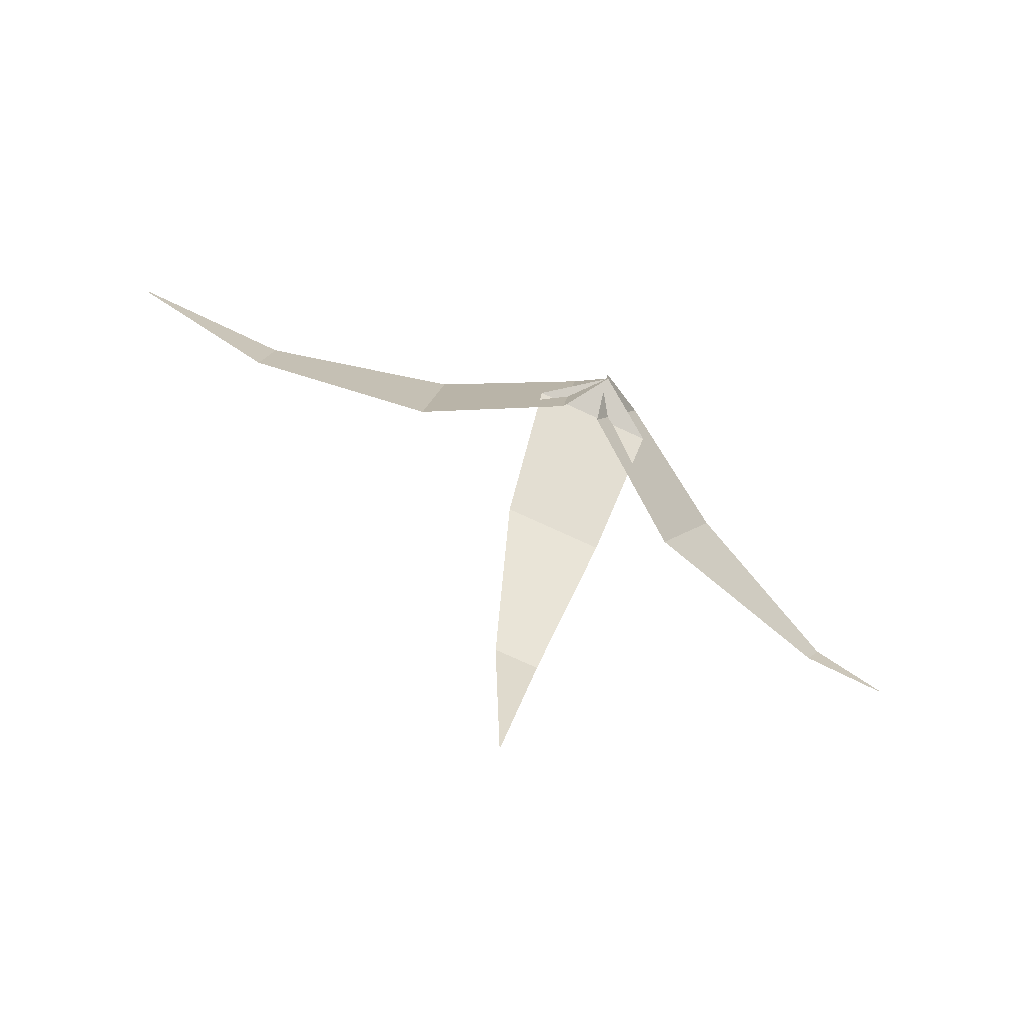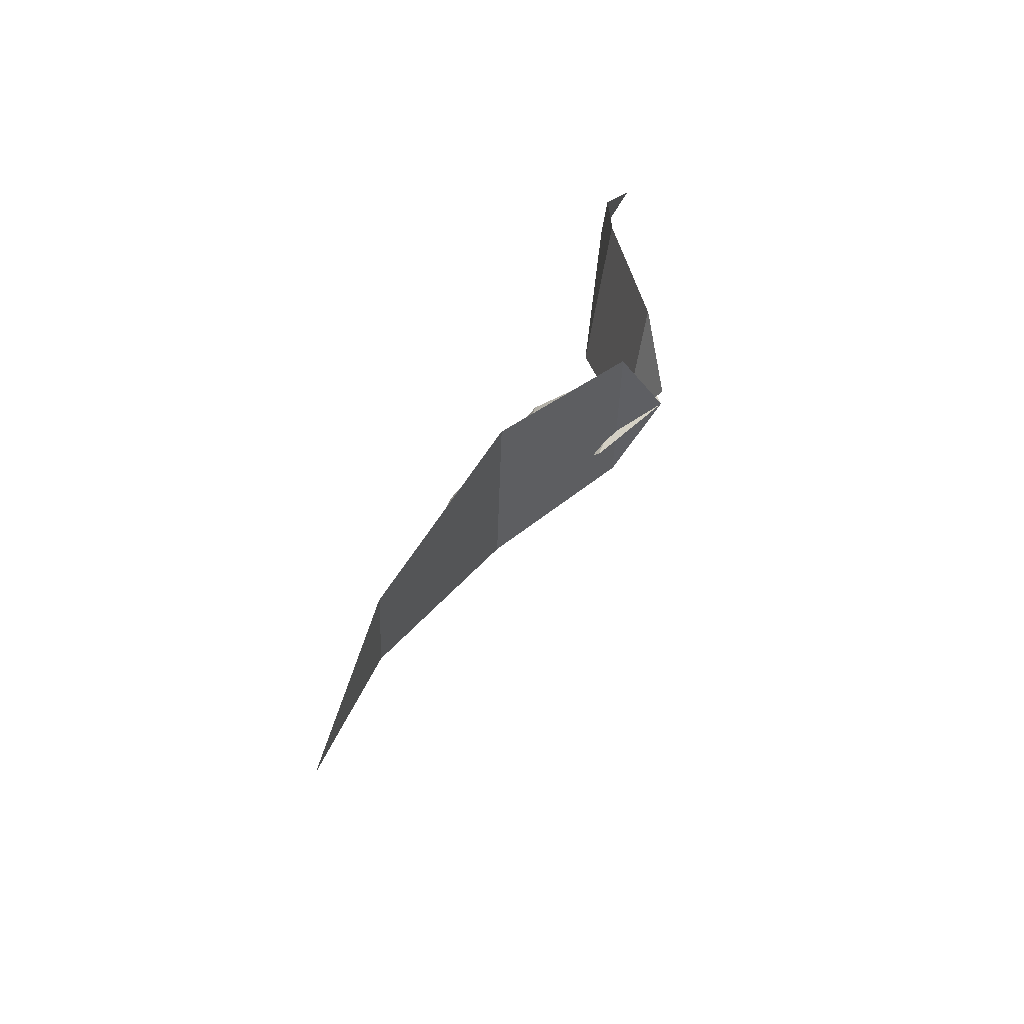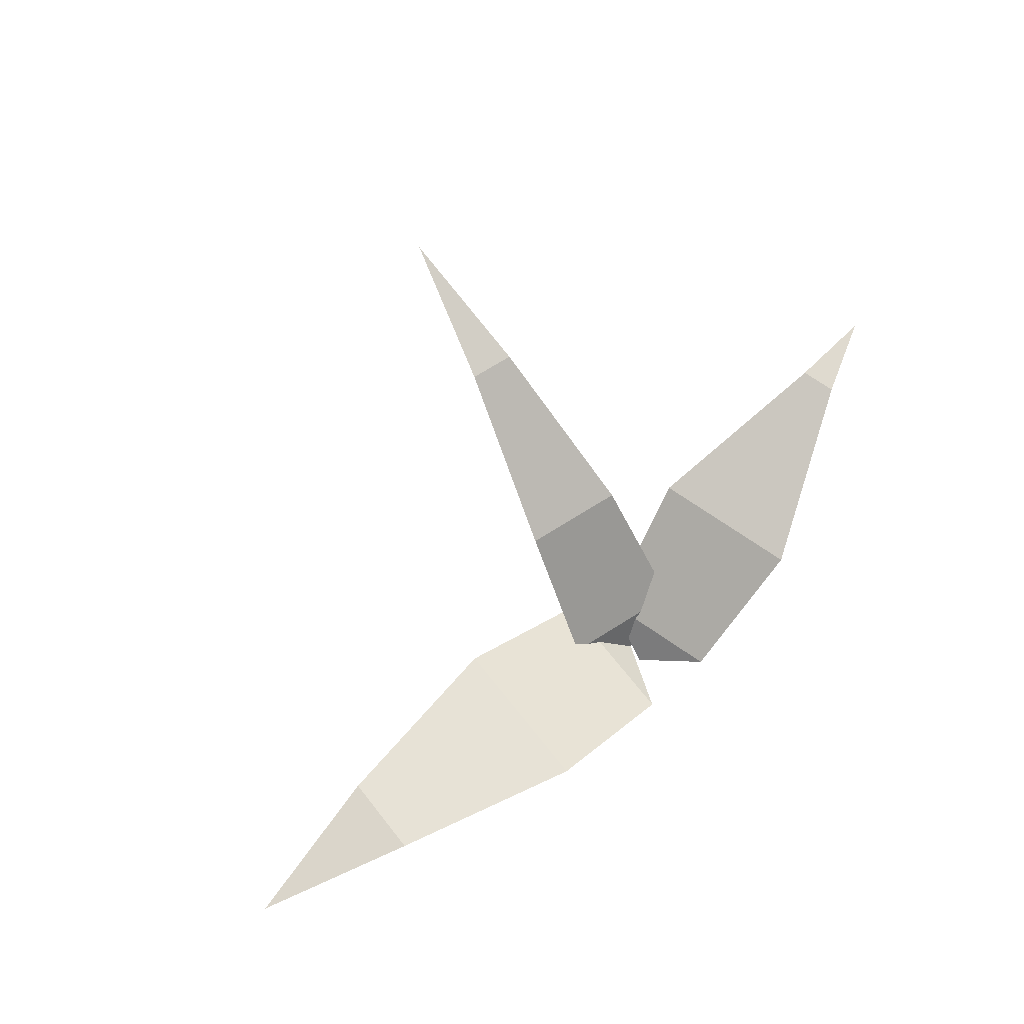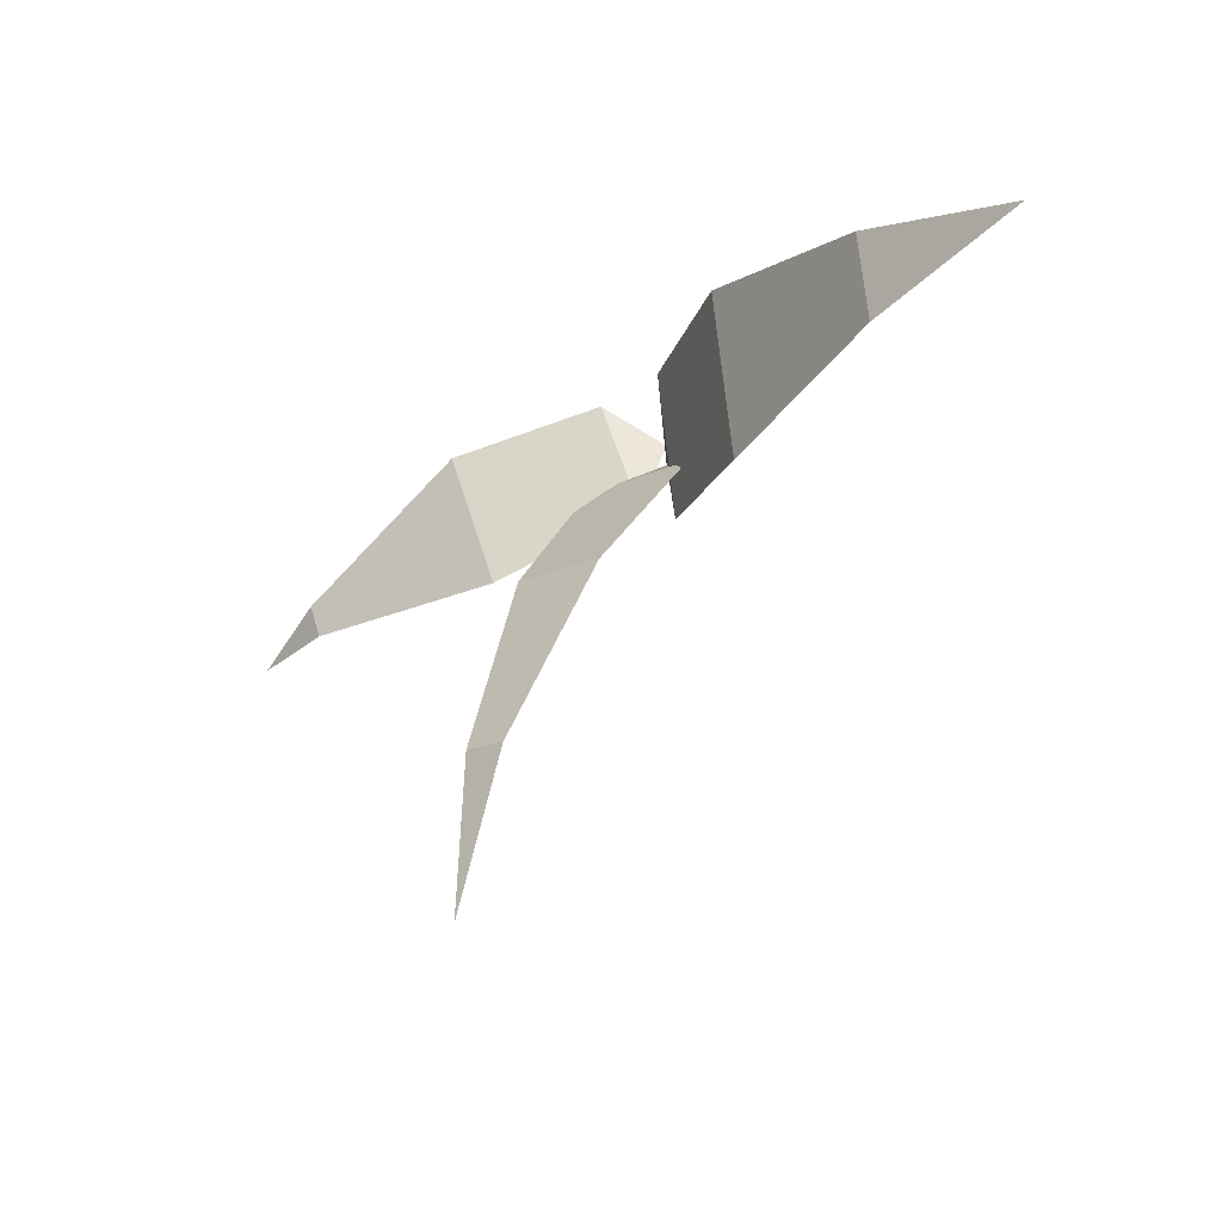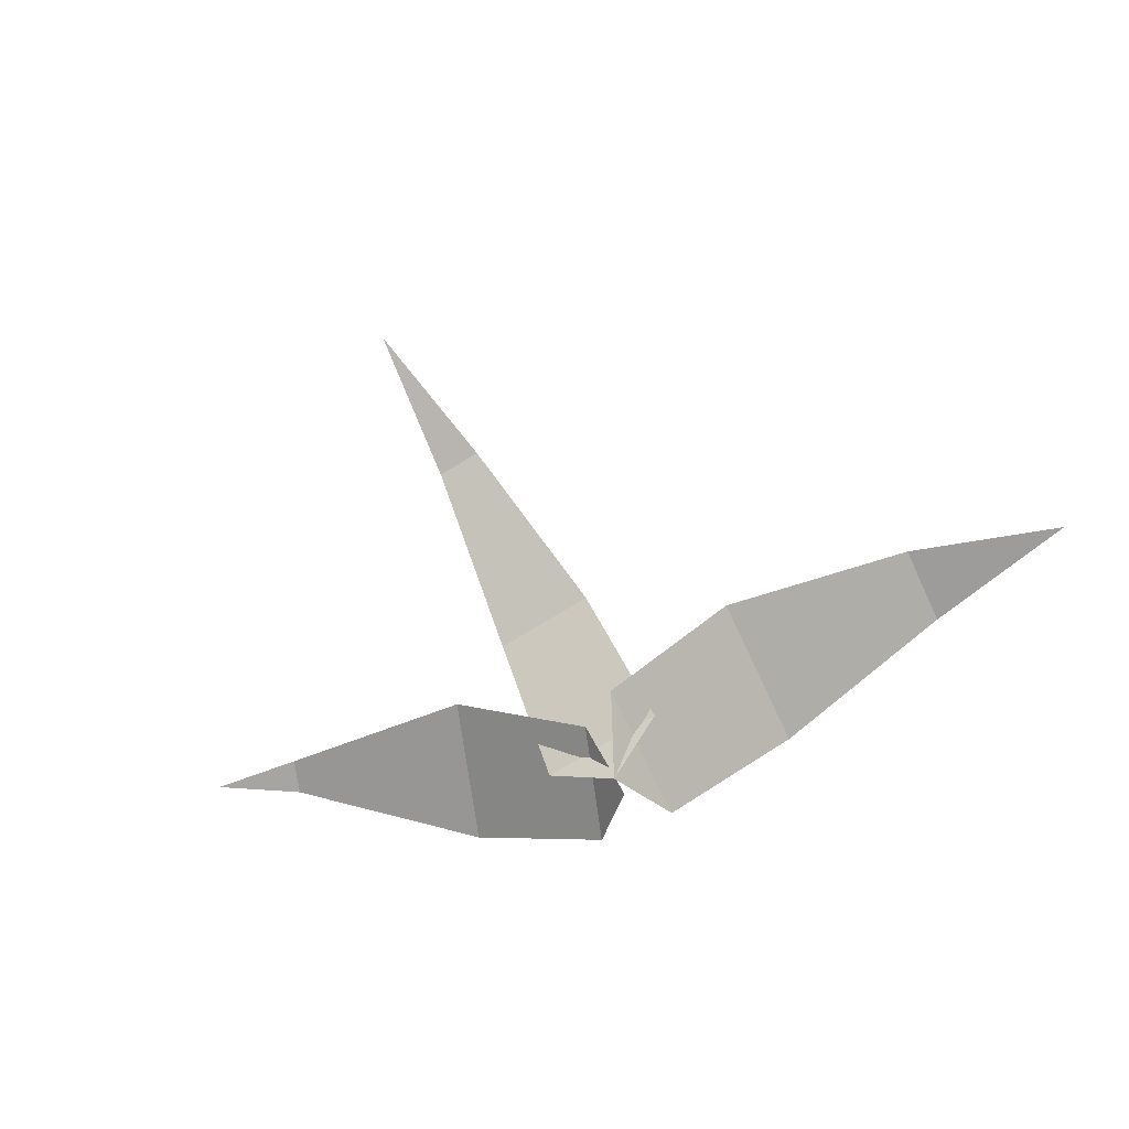
<metadata>
{"format":"obj","ext":"obj","renderer":"f3d","projection":"perspective","resolution":1024,"background":"white","views":[{"elev":-72.0,"azim":-24.8,"up":"+Z"},{"elev":56.0,"azim":-69.9,"up":"+Z"},{"elev":72.5,"azim":-31.1,"up":"+Y"},{"elev":-14.9,"azim":-135.9,"up":"+Z"},{"elev":-72.5,"azim":-147.4,"up":"+Y"}]}
</metadata>
<code>
g Plant_a_TwoS_05
v 0 -0 -0
v -1.126 0.3113 0.144
v -0.7732 0.329 0.1891
v -0.3428 0.2389 0.2239
v -0.04789 0.07822 0.1701
v -0.09073 0.0732 -0.1541
v -0.3902 0.2333 -0.1344
v -0.7971 0.3262 0.008221
v -0 -0 -0
v -0.01509 0.593 -1.017
v -0.06039 0.5203 -0.6795
v -0.1177 0.3232 -0.2943
v -0.1383 0.09112 -0.04587
v 0.1368 0.09112 -0.04995
v 0.1089 0.3232 -0.2976
v 0.0402 0.5203 -0.681
v -0 -0 0.04234
v 0.8781 0.3501 -0.3563
v 0.6936 0.3572 -0.3133
v 0.259 0.2523 -0.2569
v 0.004003 0.08047 -0.1094
v 0.1187 0.07599 0.1406
v 0.3992 0.2468 0.0486
v 0.7268 0.3559 -0.2408
v -0.000728 -0.000678 0.000107
v -1.126 0.3103 0.144
v -0.7733 0.328 0.1892
v -0.3432 0.238 0.224
v -0.04843 0.07738 0.1702
v -0.09126 0.07236 -0.154
v -0.3905 0.2324 -0.1343
v -0.7972 0.3252 0.008249
v -1.3e-05 -0.000465 -0.000885
v -0.0151 0.5921 -1.017
v -0.0604 0.5193 -0.6798
v -0.1177 0.3224 -0.2948
v -0.1383 0.09046 -0.04662
v 0.1368 0.09046 -0.05071
v 0.1089 0.3224 -0.2982
v 0.04019 0.5193 -0.6813
v 0.000686 -0.00065 0.04201
v 0.8781 0.3491 -0.3563
v 0.6937 0.3562 -0.3134
v 0.2594 0.2514 -0.2571
v 0.004526 0.07966 -0.1097
v 0.1192 0.07518 0.1404
v 0.3995 0.2459 0.04842
v 0.7269 0.3549 -0.2409
f 3 8 2
f 1 6 5
f 5 6 7 4
f 4 7 8 3
f 11 16 10
f 9 14 13
f 13 14 15 12
f 12 15 16 11
f 19 24 18
f 17 22 21
f 21 22 23 20
f 20 23 24 19
f 27 26 32
f 25 29 30
f 29 28 31 30
f 28 27 32 31
f 35 34 40
f 33 37 38
f 37 36 39 38
f 36 35 40 39
f 43 42 48
f 41 45 46
f 45 44 47 46
f 44 43 48 47

</code>
